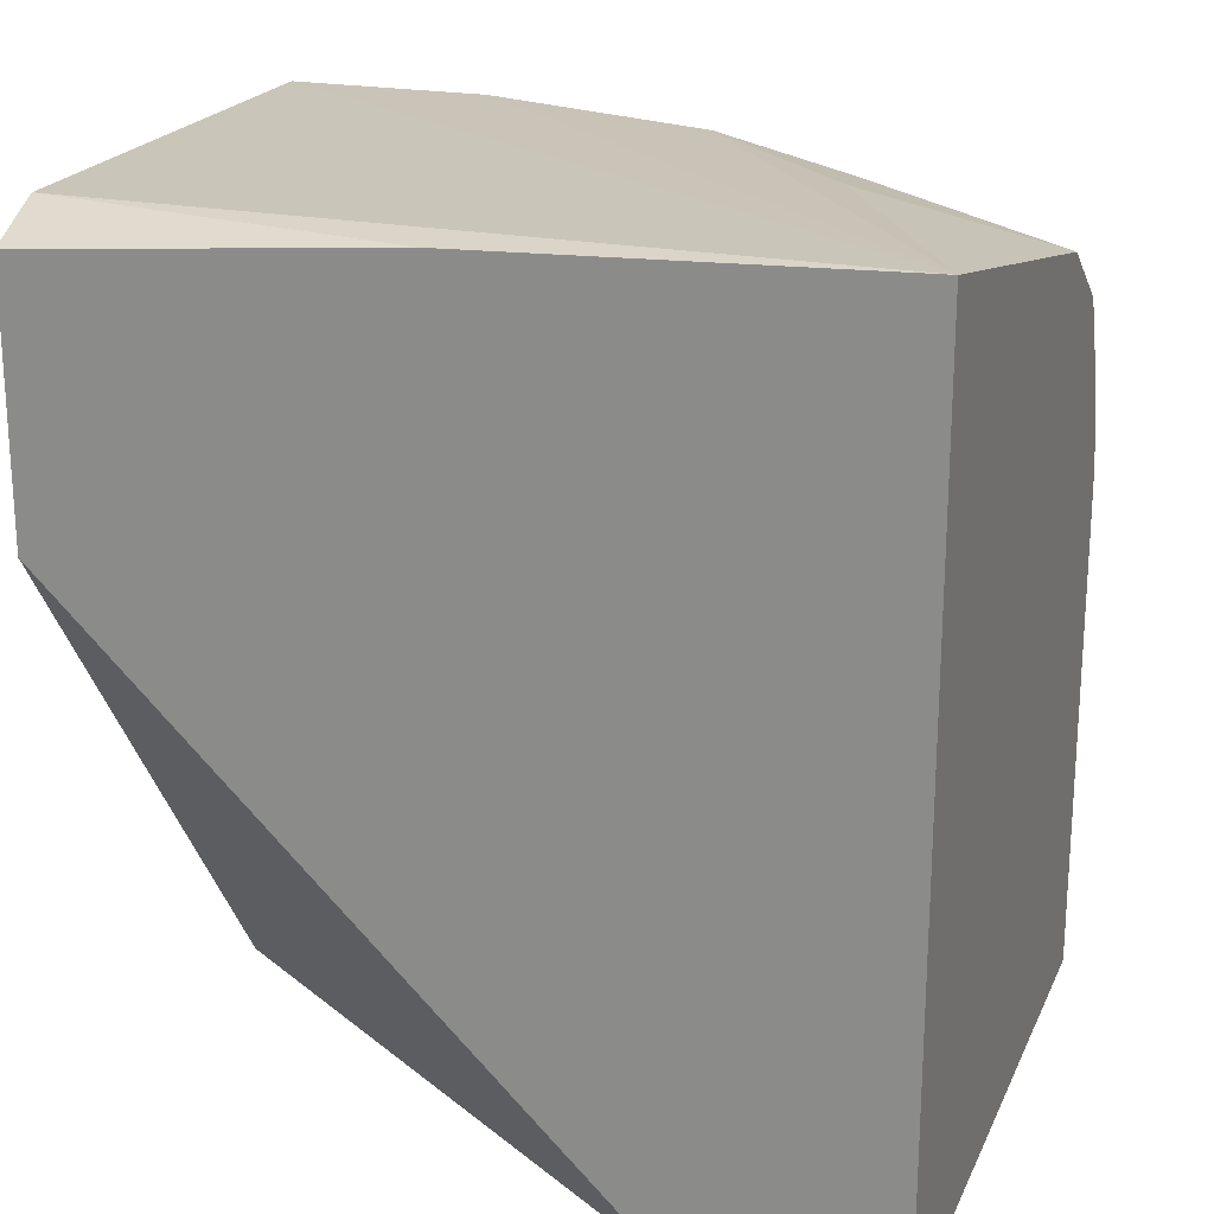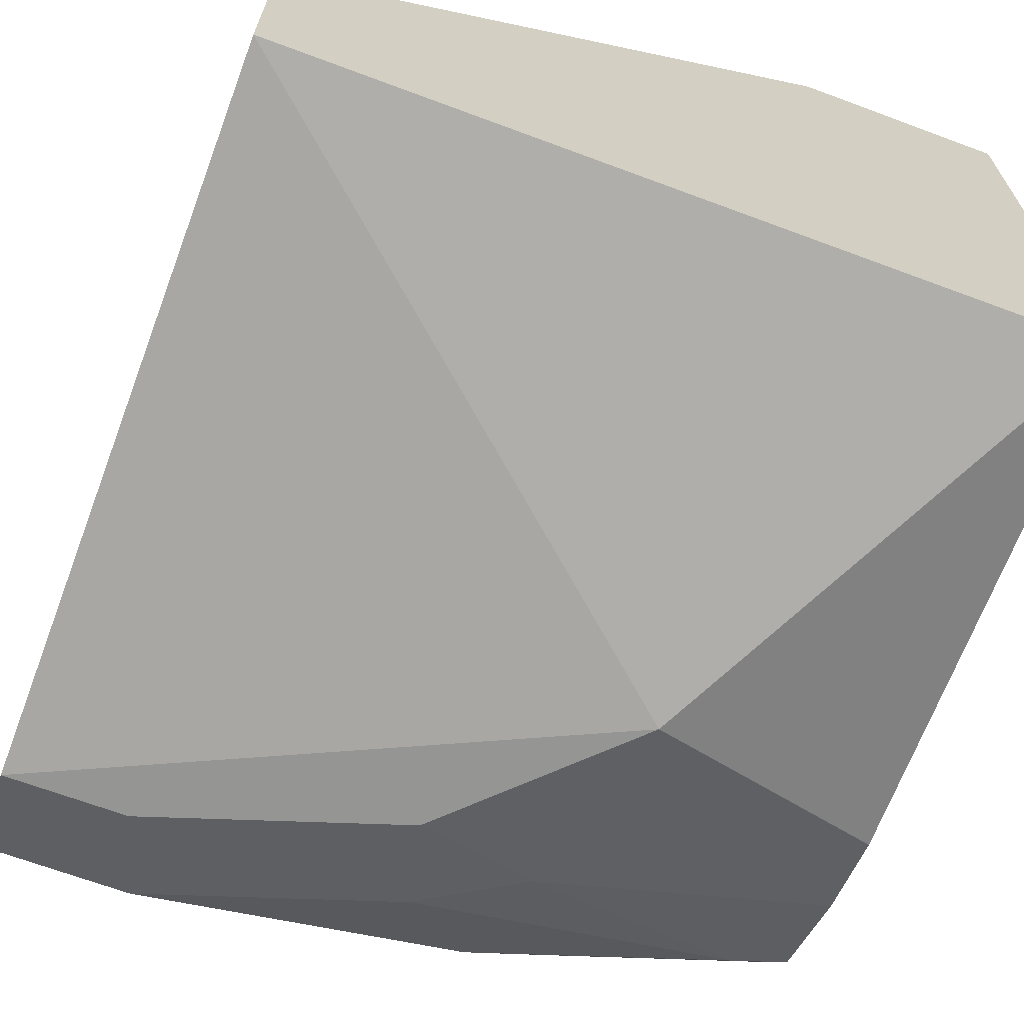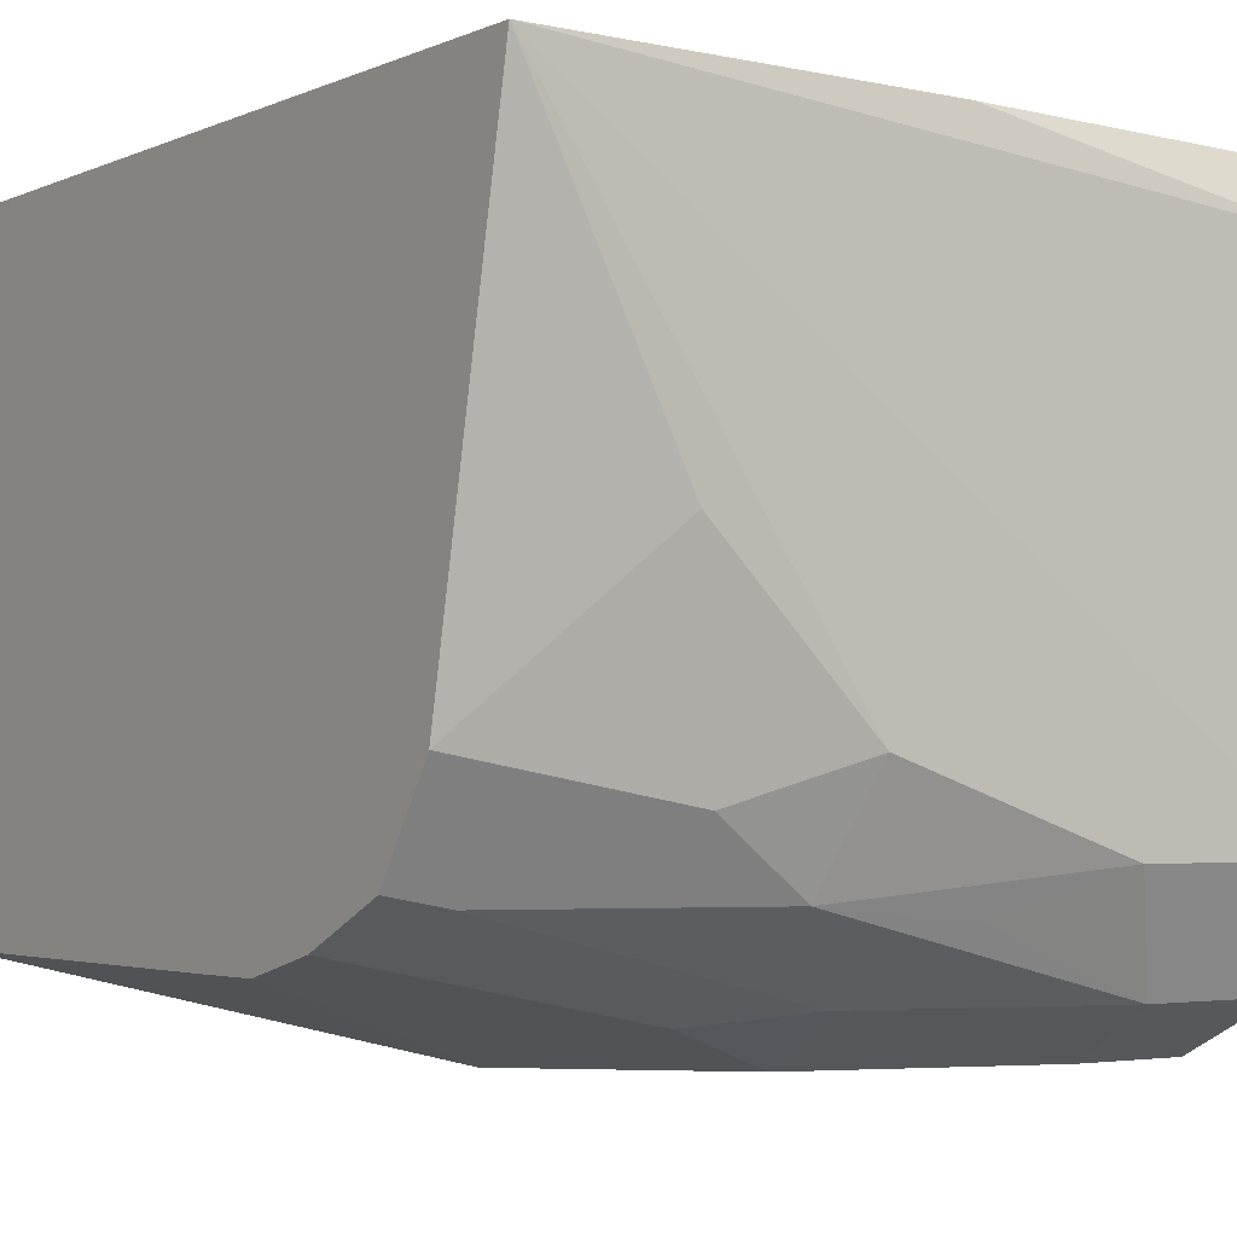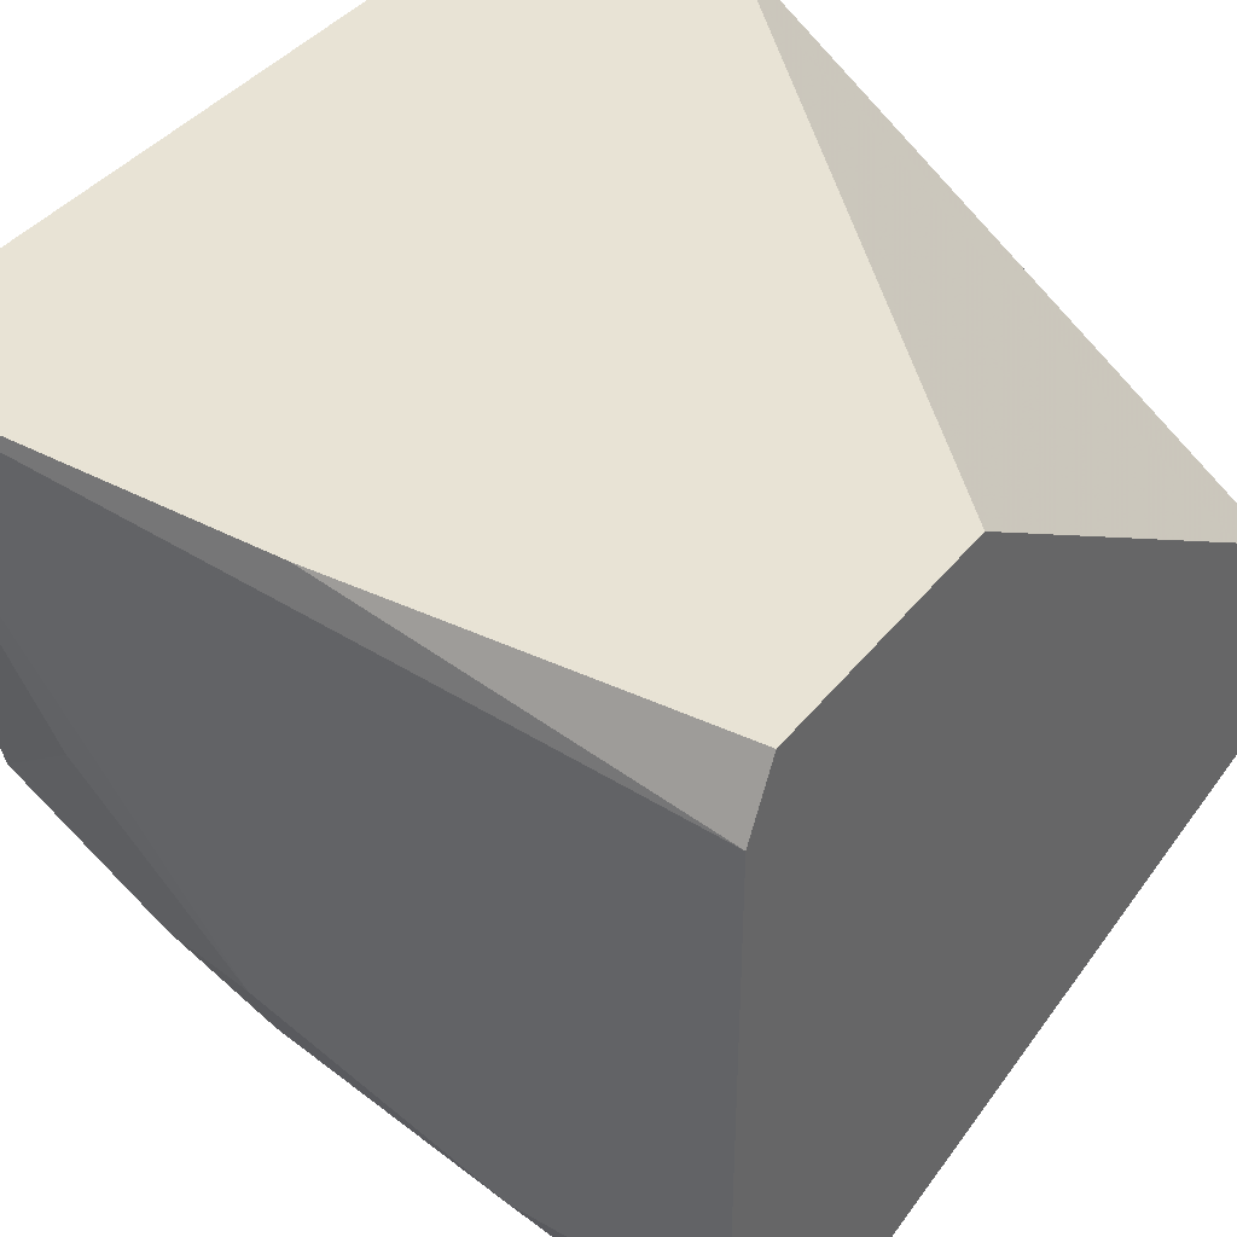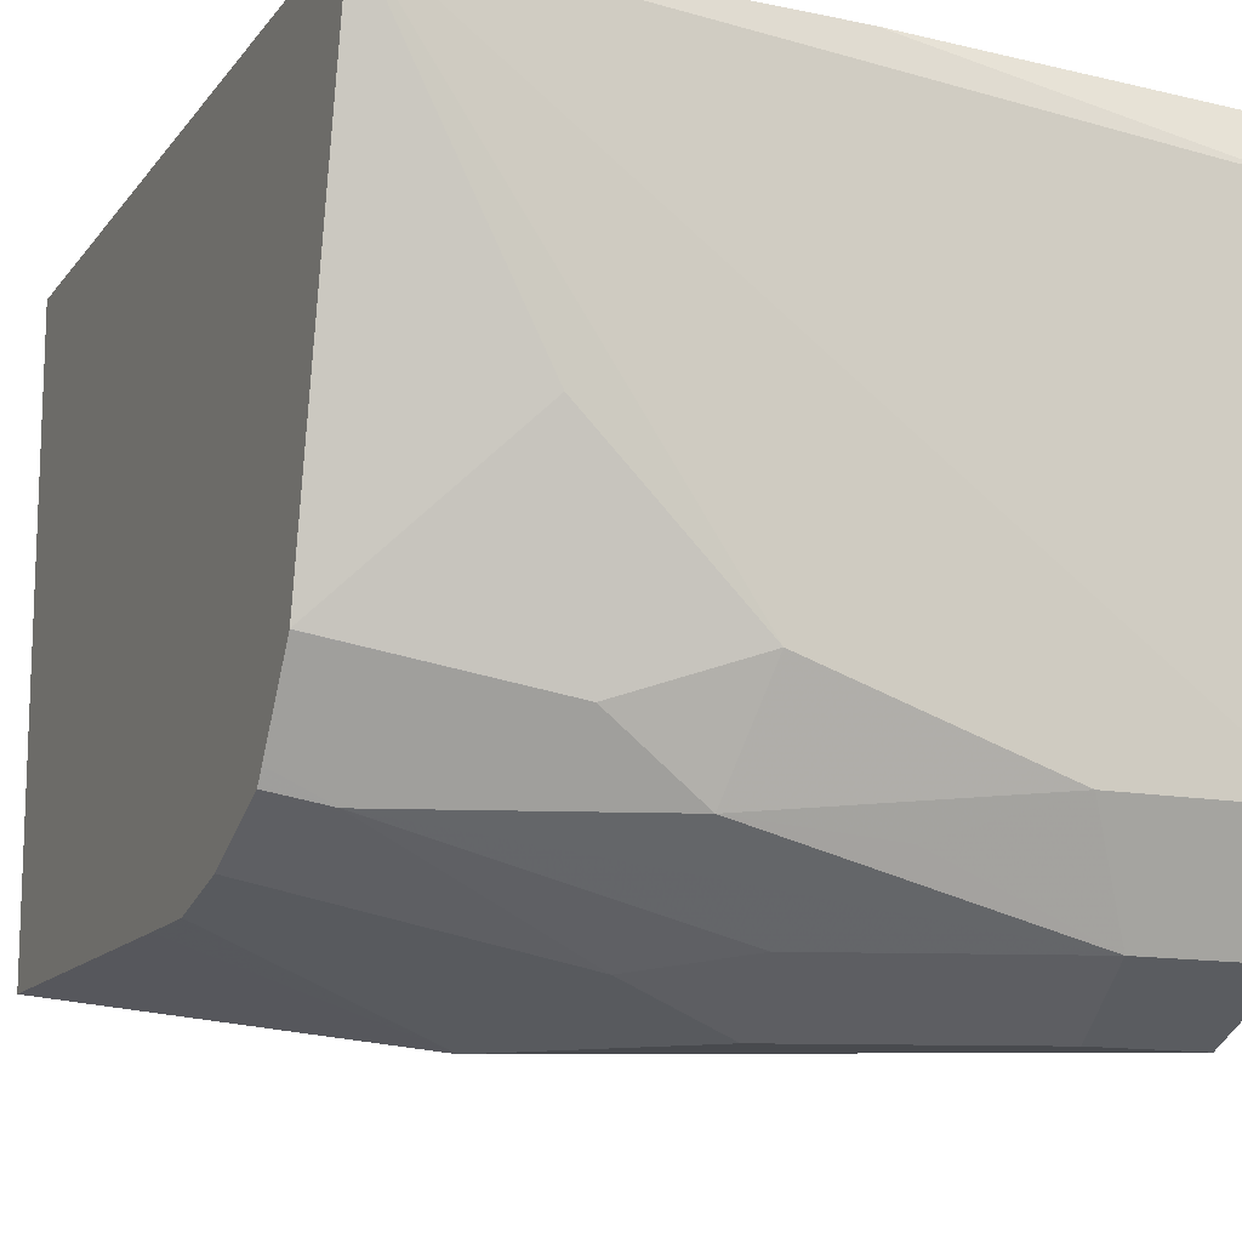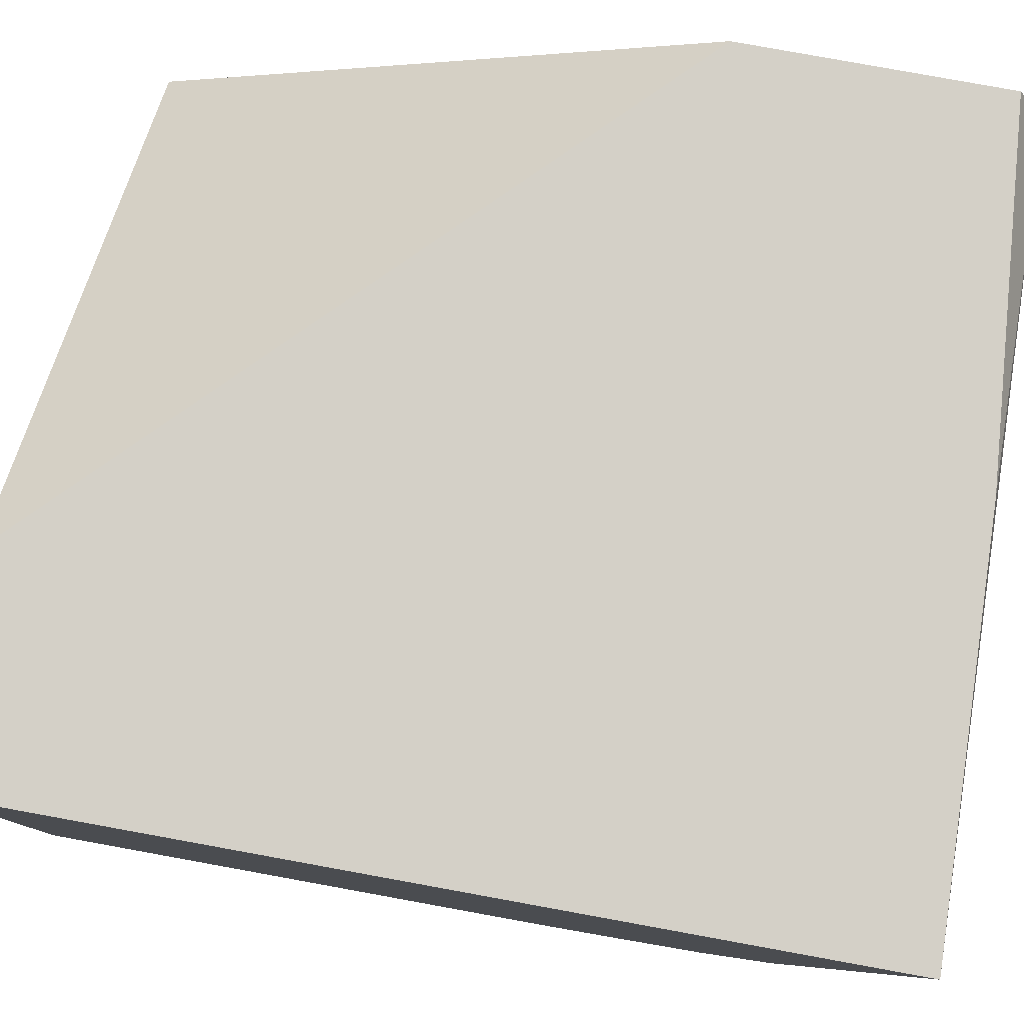
<metadata>
{"format":"obj","ext":"obj","renderer":"f3d","projection":"perspective","resolution":1024,"background":"white","views":[{"elev":21.2,"azim":19.3,"up":"+Y"},{"elev":-67.3,"azim":-20.5,"up":"+Z"},{"elev":-3.0,"azim":145.1,"up":"+Z"},{"elev":41.0,"azim":-145.2,"up":"+Z"},{"elev":-13.2,"azim":156.6,"up":"+Z"},{"elev":79.9,"azim":100.3,"up":"+Z"}]}
</metadata>
<code>
v -0.3172 0.1307 -0.2376
v -0.3172 0.1058 -0.3598
v -0.3599 0.127 -0.3175
v -0.381 0.127 -0.3387
v -0.4022 0.127 -0.3599
v -0.4657 0.127 -0.381
v -0.5174 0.127 -0.381
v -0.5174 0.127 -0.254
v -0.4234 0.127 -0.2376
v -0.3172 -0.09222 -0.2376
v -0.3172 0.1055 -0.3602
v -0.3705 0.1164 -0.3704
v -0.3175 0.1058 -0.3599
v -0.3952 0.1129 -0.3881
v -0.4339 0.1164 -0.3916
v -0.4798 0.1129 -0.4093
v -0.5174 0.1177 -0.3997
v -0.5174 0.1188 -0.2376
v -0.3716 -0.09222 -0.2376
v -0.3172 -0.09222 -0.4022
v -0.3172 0.09141 -0.3813
v -0.3316 0.09172 -0.3881
v -0.4939 0.09876 -0.4163
v -0.5174 0.1129 -0.4093
v -0.4163 0.09172 -0.4093
v -0.4234 0.0635 -0.4234
v -0.4869 0.08467 -0.4234
v -0.5174 0.05173 -0.2376
v -0.5174 -0.09222 -0.3387
v -0.5174 -0.09222 -0.4022
v -0.381 0.02116 -0.4234
v -0.3172 0.02116 -0.4022
v -0.3172 0.08883 -0.3852
v -0.3172 0.0638 -0.3967
v -0.3916 0.07408 -0.4128
v -0.5174 0.09876 -0.4163
v -0.4057 0.05996 -0.4198
v -0.3846 0.03879 -0.4198
v -0.5174 0.08467 -0.4234
v -0.3175 0.04233 -0.4022
v -0.3172 0.04226 -0.4021
v -0.3211 0.05996 -0.3987
f 20 30 31
f 19 28 29
f 16 27 23
f 16 26 27
f 16 25 26
f 20 31 32
f 16 22 25
f 12 21 22
f 16 36 24
f 16 23 36
f 14 22 16
f 14 16 15
f 12 22 14
f 11 21 12
f 10 30 20
f 21 33 22
f 16 24 17
f 22 33 34
f 34 42 35
f 22 35 25
f 35 38 37
f 35 40 38
f 35 42 40
f 34 40 42
f 34 41 40
f 10 29 30
f 31 41 32
f 31 40 41
f 22 34 35
f 31 38 40
f 26 39 27
f 26 31 39
f 26 38 31
f 26 37 38
f 26 35 37
f 25 35 26
f 23 39 36
f 23 27 39
f 30 39 31
f 10 19 29
f 6 17 7
f 7 18 8
f 1 33 21
f 1 34 33
f 1 41 34
f 1 20 32
f 1 10 20
f 8 18 9
f 1 28 19
f 1 21 11
f 1 18 28
f 1 8 9
f 1 7 8
f 1 6 7
f 1 5 6
f 1 4 5
f 1 3 4
f 1 2 3
f 1 9 18
f 1 11 2
f 1 19 10
f 2 12 13
f 2 11 12
f 7 29 28
f 7 30 29
f 7 39 30
f 7 36 39
f 7 24 36
f 7 17 24
f 6 16 17
f 7 28 18
f 6 14 15
f 6 15 16
f 2 13 3
f 3 13 12
f 1 32 41
f 4 12 5
f 5 12 14
f 5 14 6
f 3 12 4

</code>
